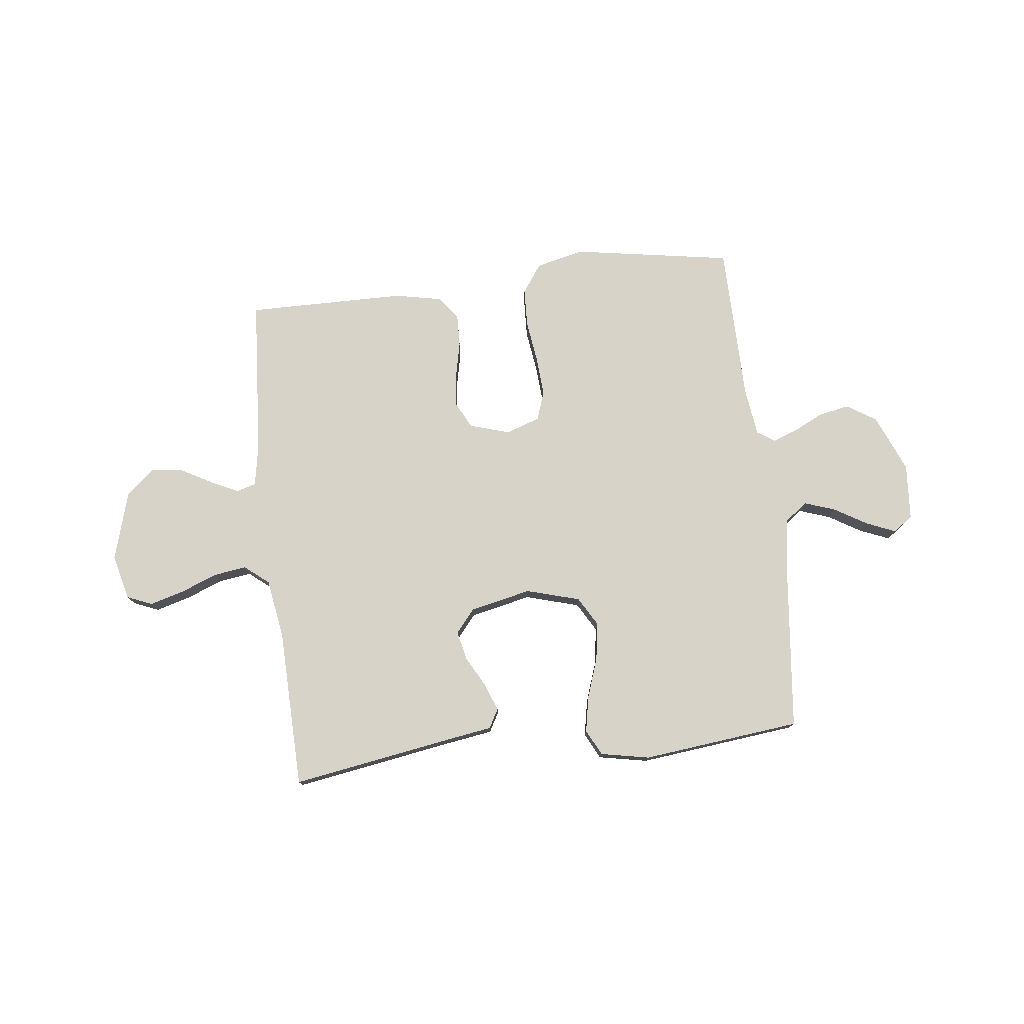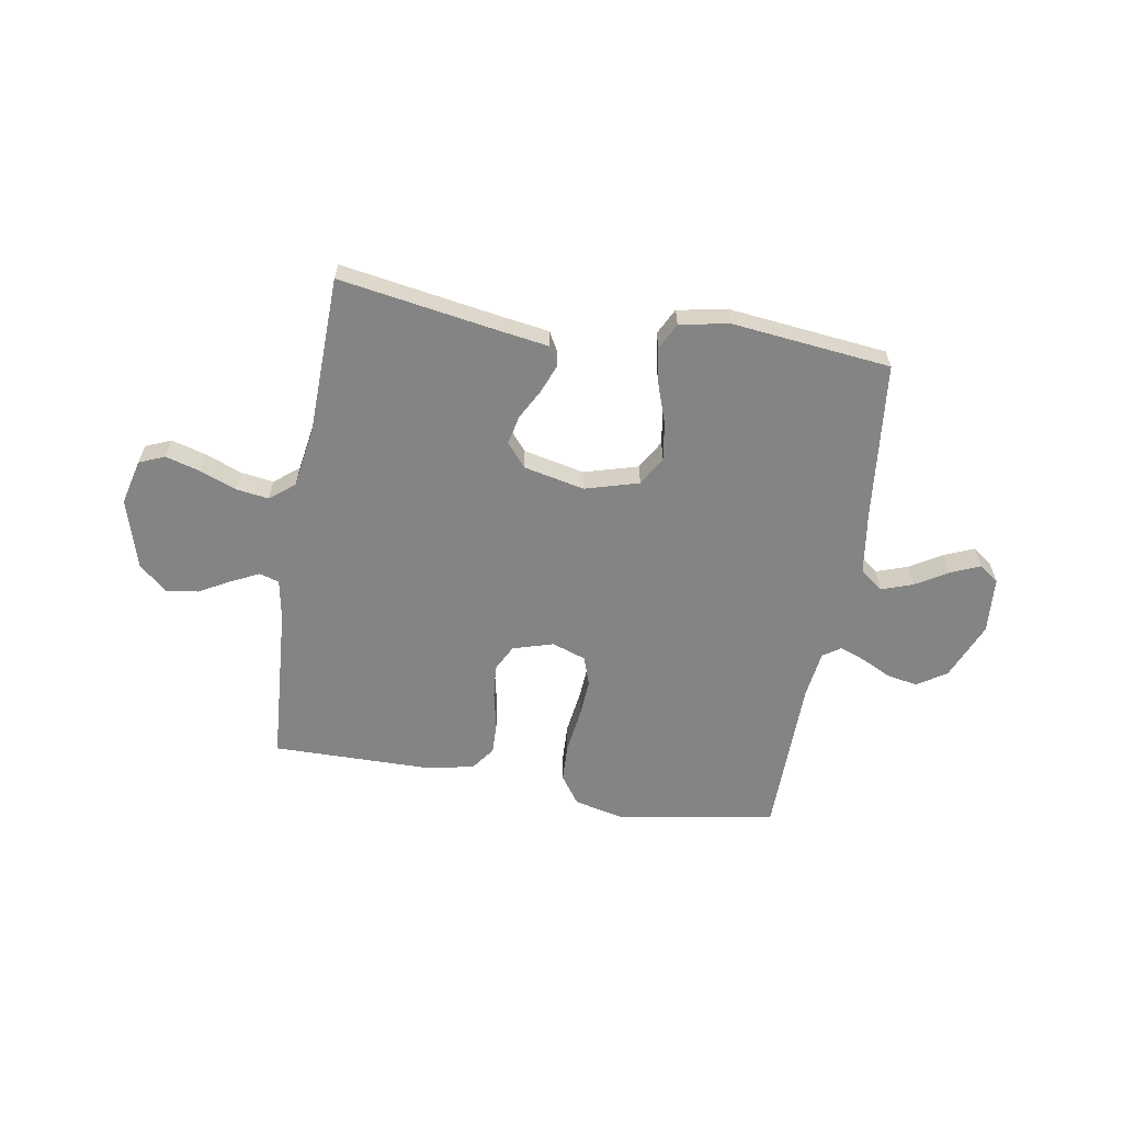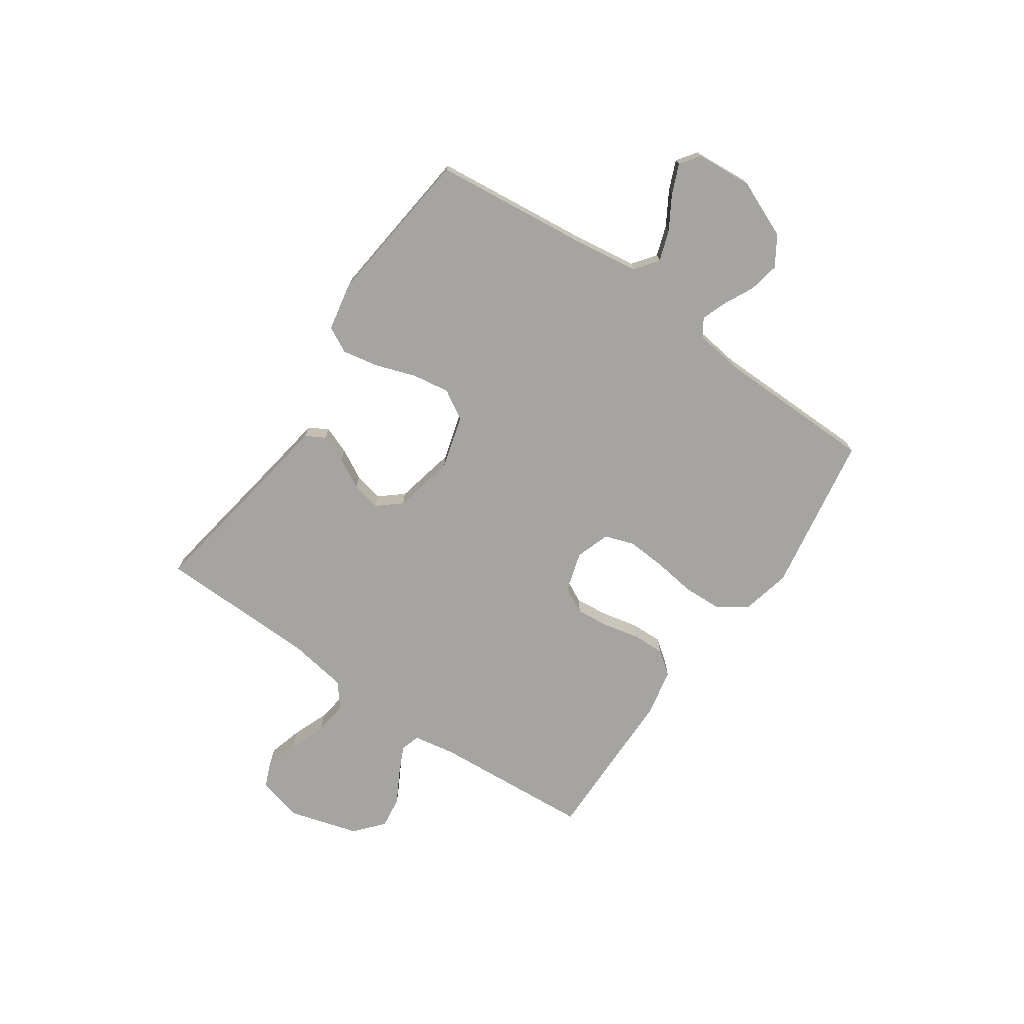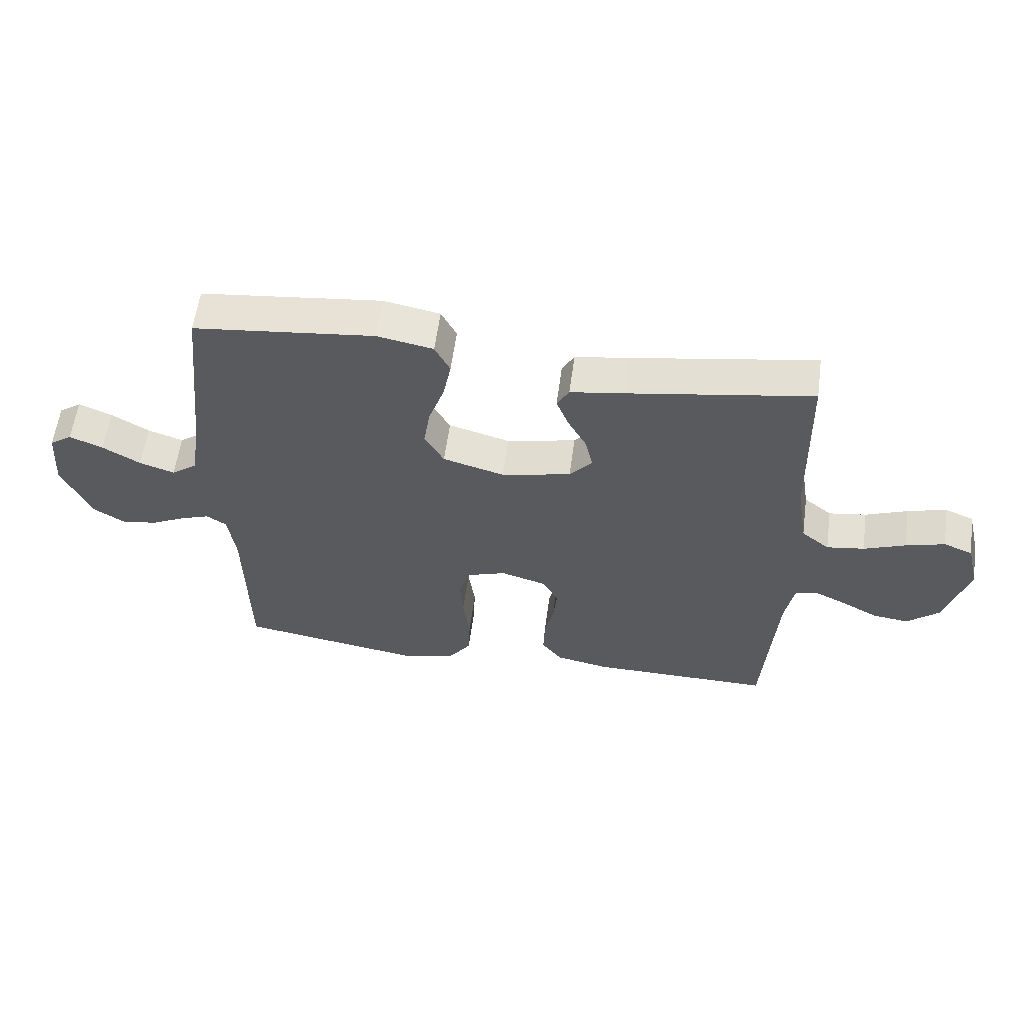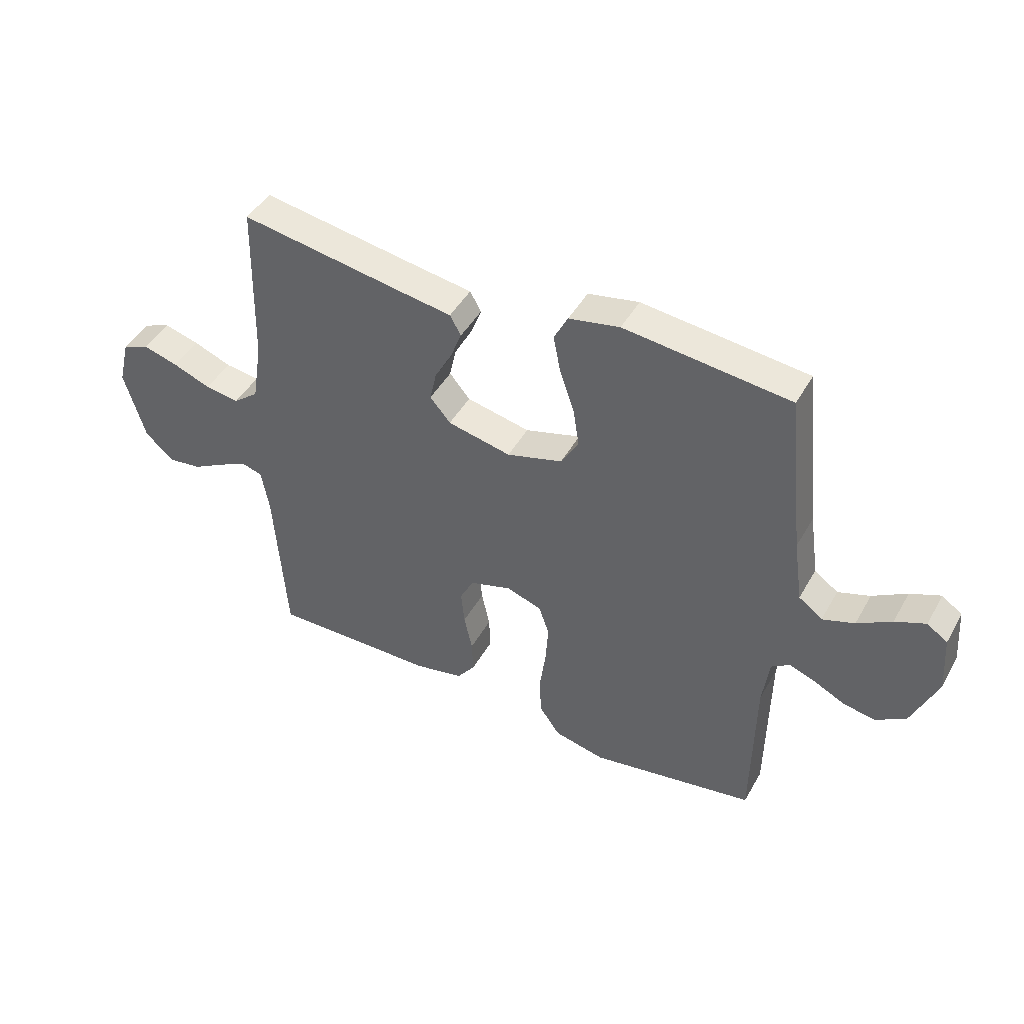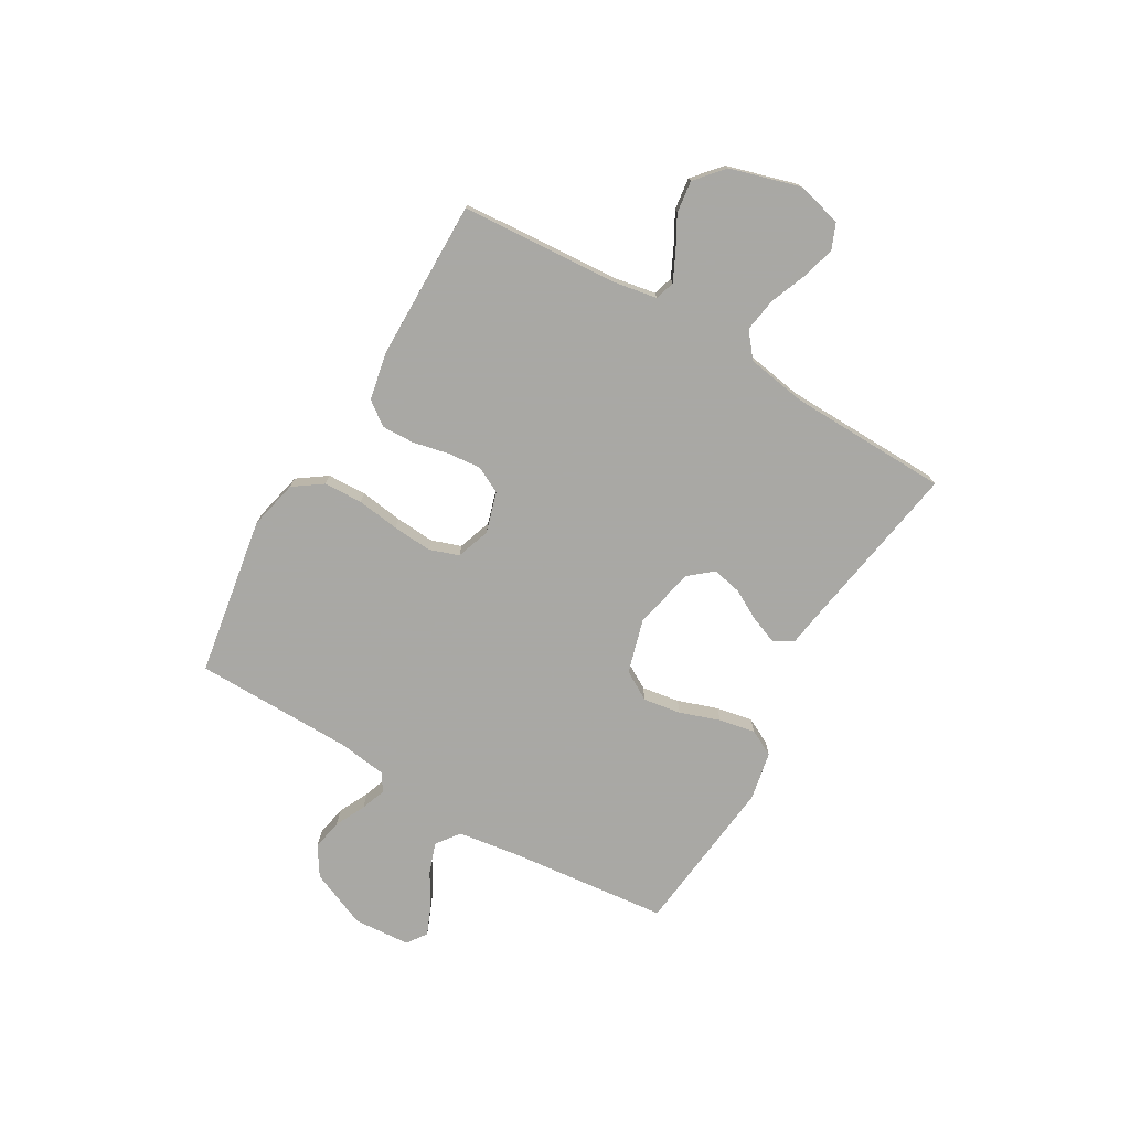
<metadata>
{"format":"obj","ext":"obj","renderer":"f3d","projection":"perspective","resolution":1024,"background":"white","views":[{"elev":77.1,"azim":-6.7,"up":"+Y"},{"elev":-61.3,"azim":-9.6,"up":"+Y"},{"elev":-73.3,"azim":55.4,"up":"+Y"},{"elev":58.5,"azim":-172.4,"up":"+Z"},{"elev":45.1,"azim":27.9,"up":"+Z"},{"elev":-75.0,"azim":-120.3,"up":"+Y"}]}
</metadata>
<code>
v -0.5 0.07 0.5
v -0.2 0.07 0.451
v -0.109 0.07 0.437
v -0.089 0.07 0.401
v -0.109 0.07 0.349
v -0.14 0.07 0.292
v -0.152 0.07 0.237
v -0.115 0.07 0.193
v 0 0.07 0.168
v 0.101 0.07 0.197
v 0.133 0.07 0.252
v 0.122 0.07 0.323
v 0.096 0.07 0.398
v 0.083 0.07 0.466
v 0.108 0.07 0.515
v 0.2 0.07 0.533
v 0.5 0.07 0.5
v 0.532 0.07 0.2
v 0.549 0.07 0.084
v 0.592 0.07 0.052
v 0.65 0.07 0.072
v 0.712 0.07 0.109
v 0.767 0.07 0.132
v 0.804 0.07 0.106
v 0.812 0.07 0
v 0.766 0.07 -0.109
v 0.711 0.07 -0.144
v 0.653 0.07 -0.133
v 0.596 0.07 -0.105
v 0.549 0.07 -0.088
v 0.516 0.07 -0.11
v 0.504 0.07 -0.2
v 0.5 0.07 -0.5
v 0.2 0.07 -0.55
v 0.108 0.07 -0.529
v 0.07 0.07 -0.475
v 0.067 0.07 -0.402
v 0.078 0.07 -0.322
v 0.083 0.07 -0.248
v 0.064 0.07 -0.193
v 0 0.07 -0.171
v -0.076 0.07 -0.194
v -0.101 0.07 -0.243
v -0.095 0.07 -0.306
v -0.08 0.07 -0.374
v -0.078 0.07 -0.435
v -0.111 0.07 -0.479
v -0.2 0.07 -0.497
v -0.5 0.07 -0.5
v -0.521 0.07 -0.2
v -0.535 0.07 -0.122
v -0.572 0.07 -0.111
v -0.624 0.07 -0.136
v -0.684 0.07 -0.169
v -0.744 0.07 -0.177
v -0.797 0.07 -0.131
v -0.835 0.07 0
v -0.814 0.07 0.085
v -0.766 0.07 0.105
v -0.702 0.07 0.087
v -0.633 0.07 0.06
v -0.571 0.07 0.051
v -0.525 0.07 0.088
v -0.507 0.07 0.2
v -0.5 0 0.5
v -0.2 0 0.451
v -0.109 0 0.437
v -0.089 0 0.401
v -0.109 0 0.349
v -0.14 0 0.292
v -0.152 0 0.237
v -0.115 0 0.193
v 0 0 0.168
v 0.101 0 0.197
v 0.133 0 0.252
v 0.122 0 0.323
v 0.096 0 0.398
v 0.083 0 0.466
v 0.108 0 0.515
v 0.2 0 0.533
v 0.5 0 0.5
v 0.532 0 0.2
v 0.549 0 0.084
v 0.592 0 0.052
v 0.65 0 0.072
v 0.712 0 0.109
v 0.767 0 0.132
v 0.804 0 0.106
v 0.812 0 0
v 0.766 0 -0.109
v 0.711 0 -0.144
v 0.653 0 -0.133
v 0.596 0 -0.105
v 0.549 0 -0.088
v 0.516 0 -0.11
v 0.504 0 -0.2
v 0.5 0 -0.5
v 0.2 0 -0.55
v 0.108 0 -0.529
v 0.07 0 -0.475
v 0.067 0 -0.402
v 0.078 0 -0.322
v 0.083 0 -0.248
v 0.064 0 -0.193
v 0 0 -0.171
v -0.076 0 -0.194
v -0.101 0 -0.243
v -0.095 0 -0.306
v -0.08 0 -0.374
v -0.078 0 -0.435
v -0.111 0 -0.479
v -0.2 0 -0.497
v -0.5 0 -0.5
v -0.521 0 -0.2
v -0.535 0 -0.122
v -0.572 0 -0.111
v -0.624 0 -0.136
v -0.684 0 -0.169
v -0.744 0 -0.177
v -0.797 0 -0.131
v -0.835 0 0
v -0.814 0 0.085
v -0.766 0 0.105
v -0.702 0 0.087
v -0.633 0 0.06
v -0.571 0 0.051
v -0.525 0 0.088
v -0.507 0 0.2
f 58 59 60 61
f 58 61 62
f 57 58 62
f 56 57 62
f 53 54 55 56
f 52 53 56 62
f 51 52 62 63
f 47 48 49 50
f 44 45 46 47
f 43 44 47 50
f 42 43 50 51
f 35 36 37 38
f 35 38 39
f 32 33 34 35
f 31 32 35 39
f 30 31 39 40
f 26 27 28 29
f 26 29 30
f 25 26 30
f 21 22 23 24
f 20 21 24 25
f 15 16 17 18
f 15 18 19
f 12 13 14 15
f 11 12 15 19
f 10 11 19 20
f 3 4 5 6
f 2 3 6 7
f 64 1 2 7
f 63 64 7 8
f 41 42 51 63
f 41 63 8 9
f 20 25 30 40
f 20 40 41
f 9 10 20 41
f 125 124 123 122
f 126 125 122
f 126 122 121
f 126 121 120
f 120 119 118 117
f 126 120 117 116
f 127 126 116 115
f 114 113 112 111
f 111 110 109 108
f 114 111 108 107
f 115 114 107 106
f 102 101 100 99
f 103 102 99
f 99 98 97 96
f 103 99 96 95
f 104 103 95 94
f 93 92 91 90
f 94 93 90
f 94 90 89
f 88 87 86 85
f 89 88 85 84
f 82 81 80 79
f 83 82 79
f 79 78 77 76
f 83 79 76 75
f 84 83 75 74
f 70 69 68 67
f 71 70 67 66
f 71 66 65 128
f 72 71 128 127
f 127 115 106 105
f 73 72 127 105
f 104 94 89 84
f 105 104 84
f 105 84 74 73
f 1 65 66 2
f 2 66 67 3
f 3 67 68 4
f 4 68 69 5
f 5 69 70 6
f 6 70 71 7
f 7 71 72 8
f 8 72 73 9
f 9 73 74 10
f 10 74 75 11
f 11 75 76 12
f 12 76 77 13
f 13 77 78 14
f 14 78 79 15
f 15 79 80 16
f 16 80 81 17
f 17 81 82 18
f 18 82 83 19
f 19 83 84 20
f 20 84 85 21
f 21 85 86 22
f 22 86 87 23
f 23 87 88 24
f 24 88 89 25
f 25 89 90 26
f 26 90 91 27
f 27 91 92 28
f 28 92 93 29
f 29 93 94 30
f 30 94 95 31
f 31 95 96 32
f 32 96 97 33
f 33 97 98 34
f 34 98 99 35
f 35 99 100 36
f 36 100 101 37
f 37 101 102 38
f 38 102 103 39
f 39 103 104 40
f 40 104 105 41
f 41 105 106 42
f 42 106 107 43
f 43 107 108 44
f 44 108 109 45
f 45 109 110 46
f 46 110 111 47
f 47 111 112 48
f 48 112 113 49
f 49 113 114 50
f 50 114 115 51
f 51 115 116 52
f 52 116 117 53
f 53 117 118 54
f 54 118 119 55
f 55 119 120 56
f 56 120 121 57
f 57 121 122 58
f 58 122 123 59
f 59 123 124 60
f 60 124 125 61
f 61 125 126 62
f 62 126 127 63
f 63 127 128 64
f 64 128 65 1

</code>
